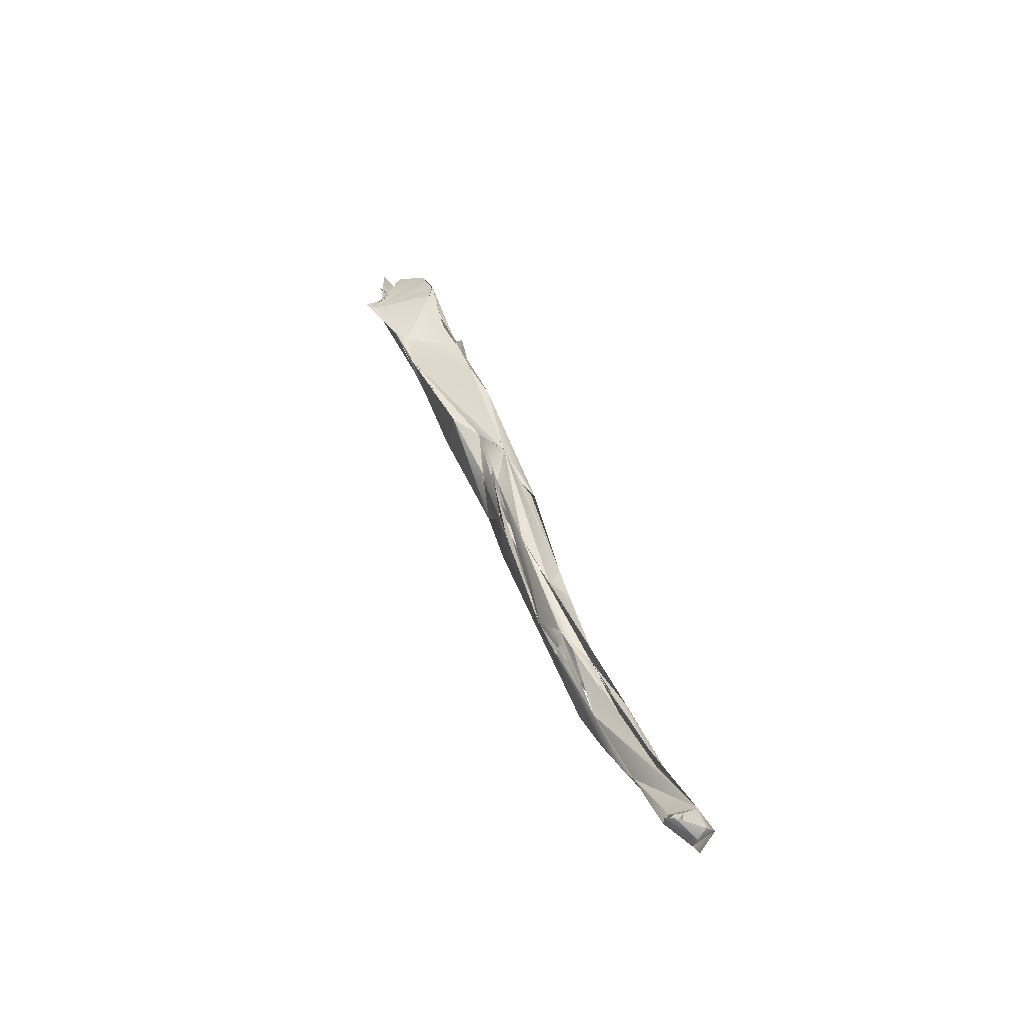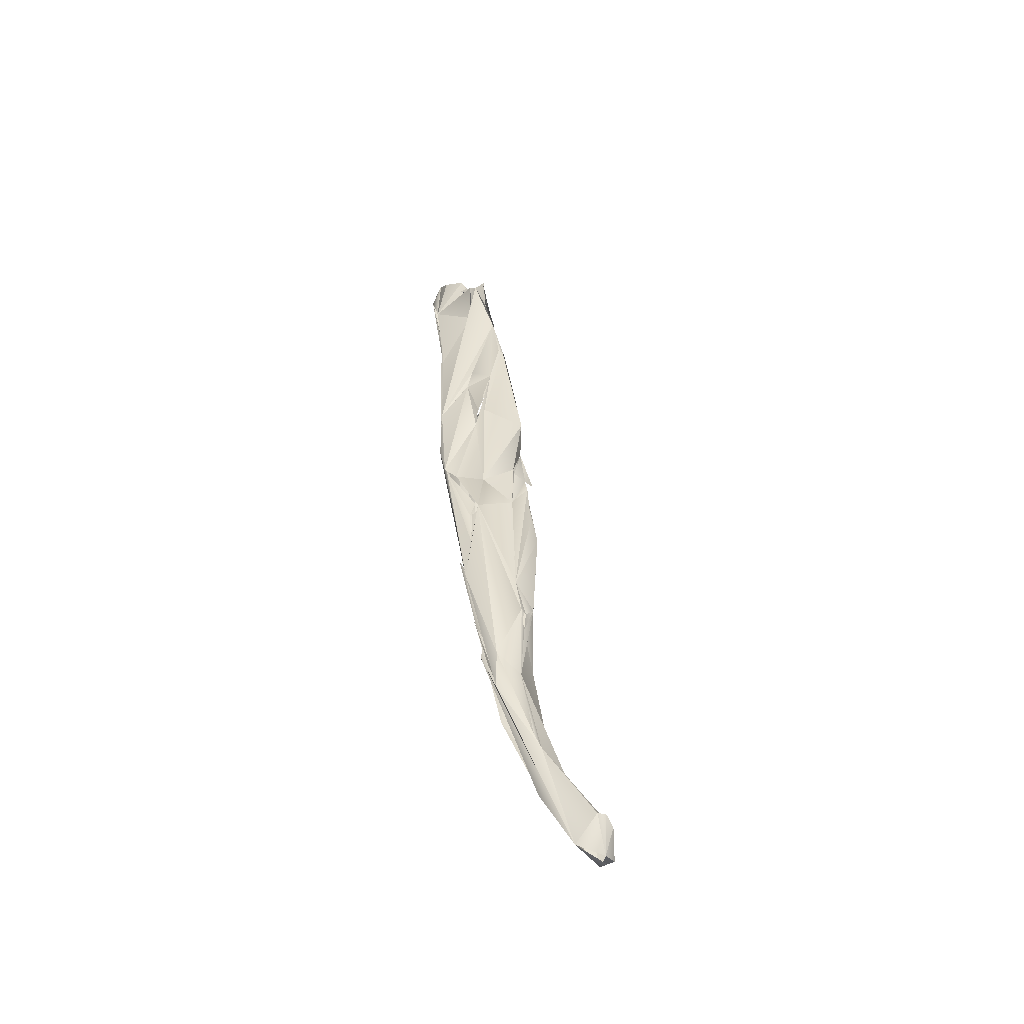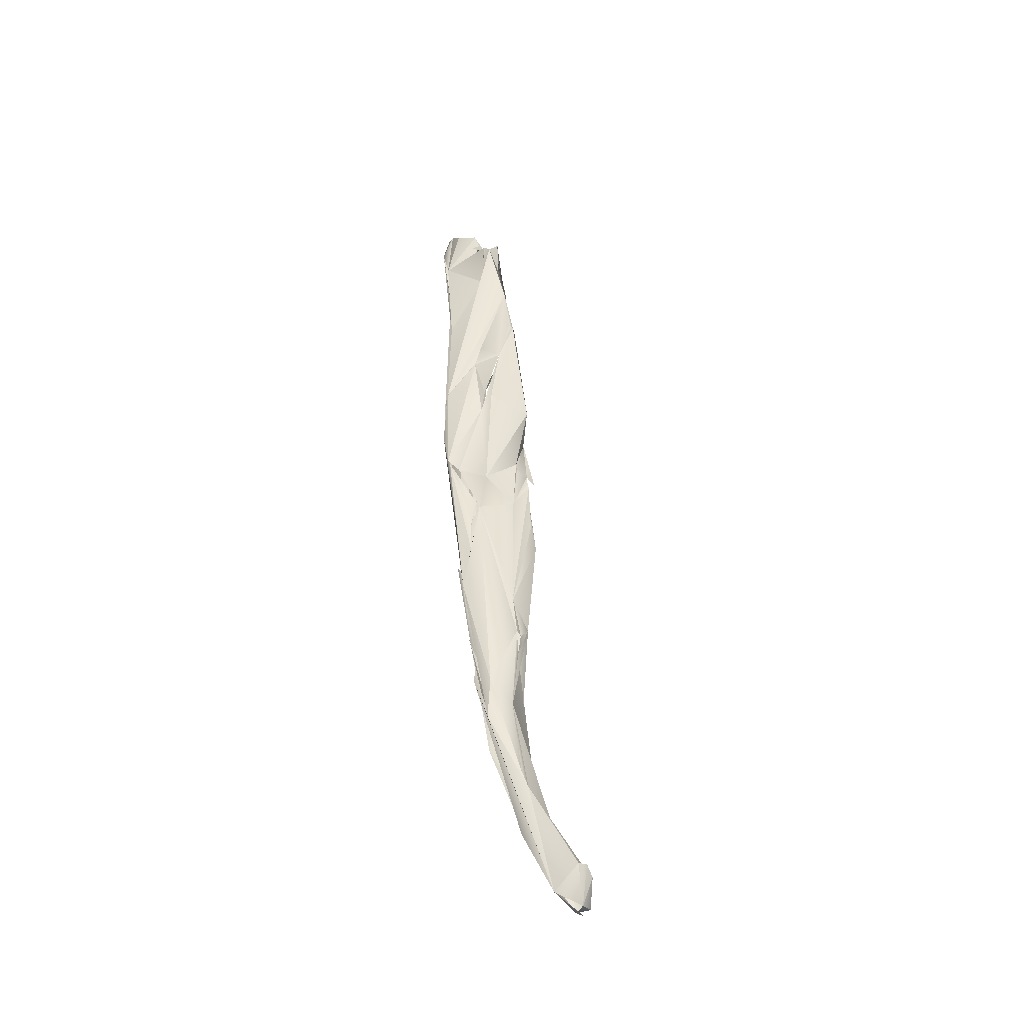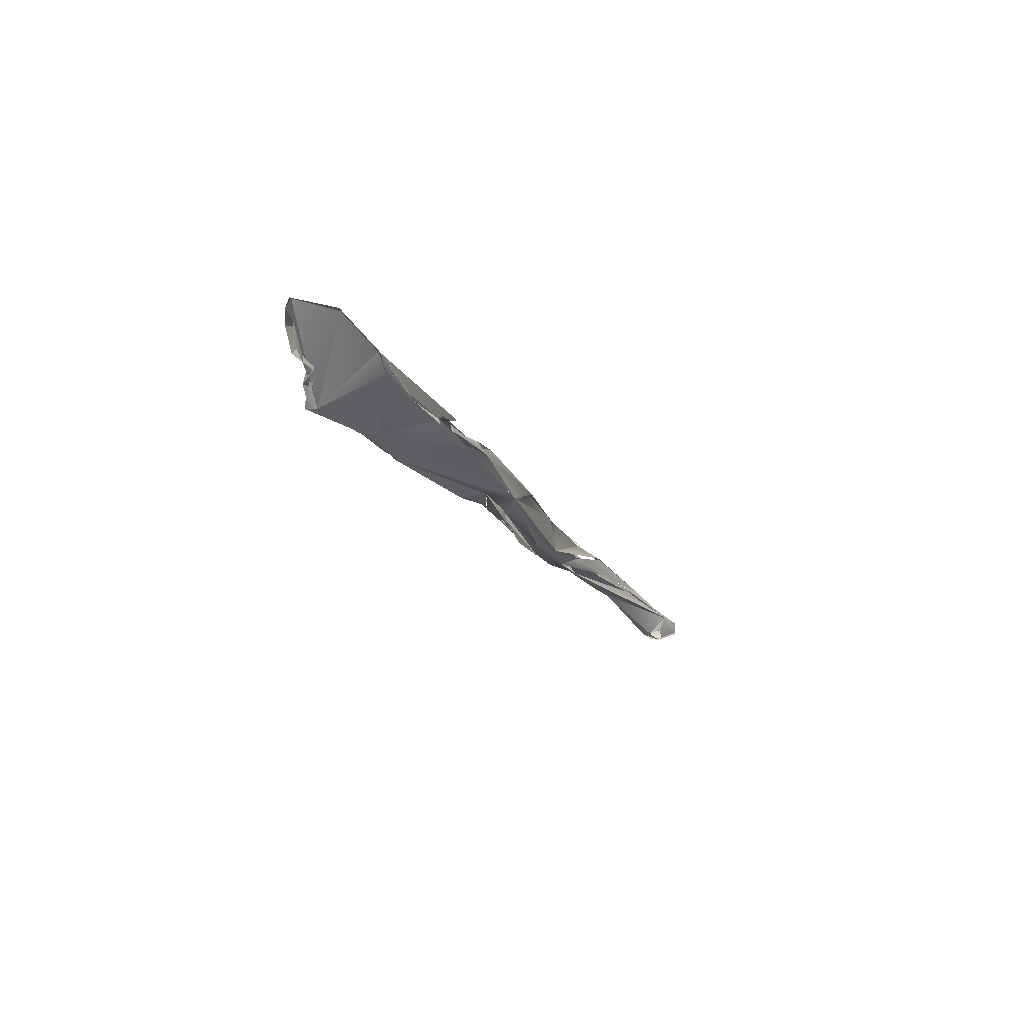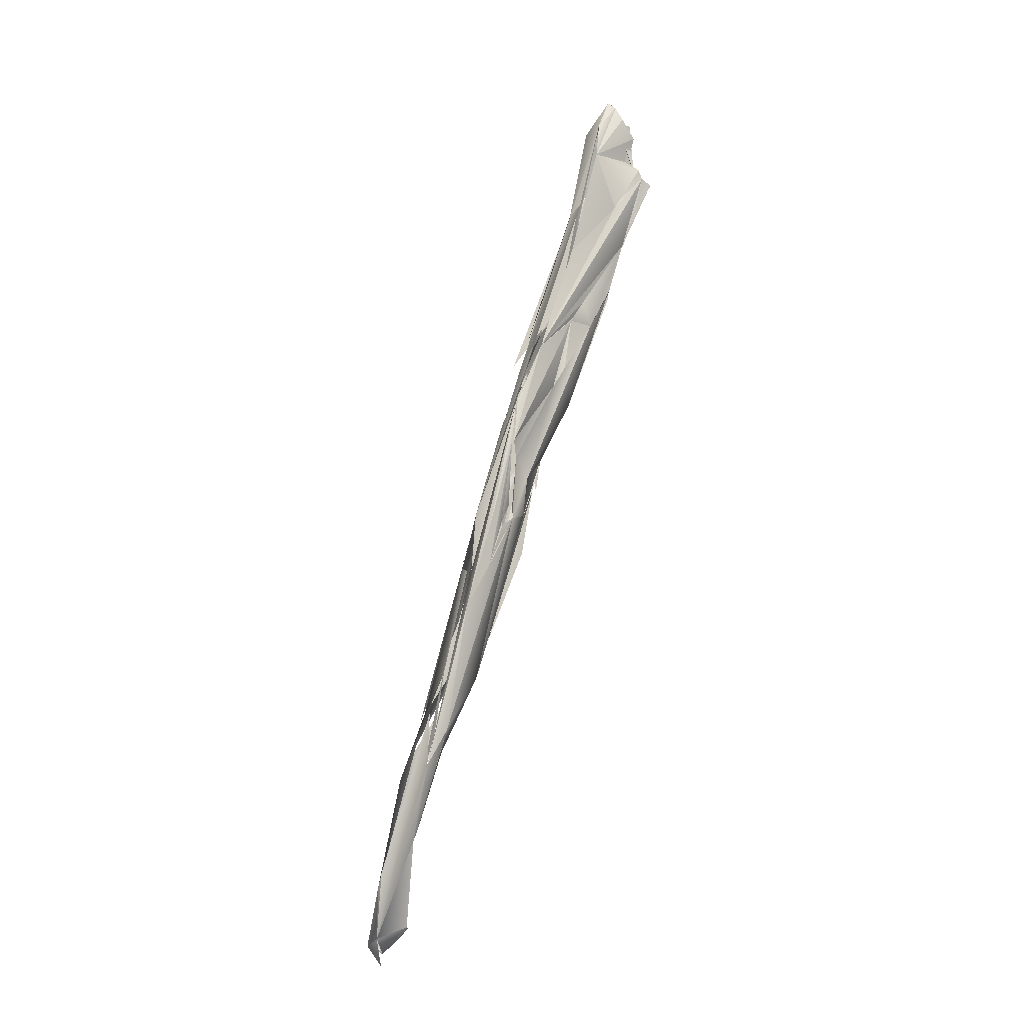
<metadata>
{"format":"obj","ext":"obj","renderer":"f3d","projection":"perspective","resolution":1024,"background":"white","views":[{"elev":-35.2,"azim":86.8,"up":"+Y"},{"elev":-73.5,"azim":-14.5,"up":"+Y"},{"elev":-65.6,"azim":-20.0,"up":"+Y"},{"elev":66.3,"azim":46.3,"up":"+Y"},{"elev":-31.2,"azim":-79.7,"up":"+Y"}]}
</metadata>
<code>
o FJ399_BP2722_FMA37744_Second_plantar_interosseous_of_left_foot
v 97.63 -122 21.47
v 97.78 -120 22.11
v 97.89 -120.4 22.57
v 98.13 -124 21.18
v 99.29 -122 23.55
v 98.29 -120.5 21.45
v 99.44 -121.1 20.39
v 98.25 -121.2 22.97
v 98.36 -121.1 22.53
v 99.33 -120.9 23.31
v 98.88 -127.5 19.94
v 99.08 -130.1 19.54
v 99.37 -128 19.17
v 100.2 -123.3 23.02
v 99.26 -122.1 23.34
v 99.42 -121.1 20.37
v 99.58 -121.1 20.44
v 100.5 -126.7 22.01
v 99.97 -124.2 23.72
v 100.8 -124.9 24.38
v 101 -125.4 23.75
v 100.1 -124 23.37
v 100.4 -124 23.7
v 100.4 -124.5 23.66
v 101.3 -126.9 23.16
v 101.6 -123.8 19.73
v 102.1 -125.1 19.93
v 101.4 -123.8 19.76
v 101.5 -123.7 19.78
v 99.99 -137.6 17.09
v 102.1 -128.6 22.23
v 102.2 -128.7 22.26
v 102 -125.1 19.93
v 99.96 -137.3 16.72
v 99.89 -136.9 16.96
v 99.85 -137.5 16.96
v 101.2 -135 18.84
v 101.4 -133.6 19.58
v 102.8 -131.7 21.18
v 102.8 -131.5 21.2
v 102.6 -129.6 21.32
v 103 -127.9 19.08
v 100.4 -141.4 15.41
v 101.7 -138.2 15.41
v 101.3 -137 15.81
v 102.2 -137.9 18.24
v 102.3 -134.9 16.76
v 102.6 -132.9 17.81
v 102.7 -133.2 16.86
v 102.8 -134.8 16.45
v 103.2 -132 21.02
v 103.1 -131.6 21.07
v 103.3 -131.3 17.79
v 103.1 -131.5 18.09
v 103.3 -131.2 17.81
v 103.3 -131.3 17.77
v 103 -130.8 17.86
v 103.7 -130.6 17.98
v 104 -130.8 17.56
v 104 -130.5 18.18
v 101.1 -143.9 15.04
v 102.6 -148 12.49
v 100.9 -143.9 15.2
v 102.3 -139.2 17.47
v 103 -139 14.97
v 102.6 -134.6 19.9
v 102.6 -138.5 18.42
v 105.1 -136.2 15.8
v 104.2 -132.1 17.53
v 104.9 -134 16.99
v 103.7 -130.9 17.86
v 103.6 -140.8 13.94
v 104.1 -136.4 15.55
v 104.1 -139.2 14.78
v 103.6 -137.9 15.3
v 104.3 -138.4 15.16
v 104.5 -136.4 15.7
v 104.7 -133.5 17.16
v 104.2 -132 17.5
v 102.2 -149 13.51
v 102.9 -148.5 14.02
v 103.1 -147.2 14.45
v 103 -147.1 14.7
v 103.3 -145.3 15.57
v 105.2 -143 16.06
v 104.3 -138.2 14.79
v 105.2 -138.7 18.01
v 103.6 -151.3 12.07
v 103.2 -151.3 11.6
v 103.3 -151.2 13.23
v 103.3 -149.4 12.01
v 103.3 -148.6 14.12
v 103.1 -148.7 14.23
v 103.2 -148.4 14.14
v 103.8 -147.7 14.72
v 103 -148.5 14.1
v 103 -148.6 14.15
v 105.2 -143.6 16
v 105.9 -145.1 12.8
v 105.6 -140.1 16.35
v 103.3 -153.8 11.88
v 103.2 -151.3 11.56
v 105.4 -146.7 14.97
v 105.4 -146.5 14.94
v 106.2 -144.4 13.62
v 106.1 -143.1 15.48
v 106.3 -144.4 15.39
v 106.1 -143 15.47
v 106.2 -144.3 15.18
v 106.3 -144.4 15.03
v 106.6 -144.2 15.59
v 106.3 -141.9 14.77
v 106 -162.8 9.071
v 106.1 -153.4 10.78
v 106.2 -151 11.32
v 106.4 -142 14.74
v 106.7 -148.7 14.64
v 107.3 -149.3 13.7
v 104.2 -156.9 10.45
v 105.7 -160.8 10.27
v 106.2 -154.9 12.6
v 106.2 -152.8 10.76
v 107.5 -152.7 12.1
v 105 -159.9 9.362
v 105.4 -161.2 9.564
v 106.8 -157 11.79
v 106.5 -163.4 8.621
v 106.5 -159.3 8.676
v 107.1 -158.2 11.01
v 107.1 -157.1 11.56
v 107.6 -156 11.5
v 105 -158.9 9.749
v 107.8 -161 7.765
v 107.1 -156.6 10.82
v 107.5 -158.1 9.662
v 109.9 -166.6 5.829
v 106.8 -163.3 7.269
v 108.9 -166.3 7.67
v 109.8 -166 6.514
v 108.4 -162.7 7.924
v 111.3 -171.4 5.025
v 109.9 -168.7 5.367
v 109.5 -164.7 6.843
v 112.4 -170.1 6.358
v 112.1 -170.5 6.636
v 112.4 -169.7 4.809
v 113 -172.5 4.928
v 112.9 -171.8 5.008
v 112.9 -171.2 4.054
v 112.6 -170.4 6.623
v 112.7 -170.2 5.623
v 113.5 -171.4 4.595
v 113.1 -170.6 6.128
v 113.1 -170.8 5.719
v 97.98 -119.8 22.13
v 97.9 -120.4 22.57
v 99.19 -122 23.56
v 98.39 -121.2 22.37
v 98.43 -121 22.58
v 98.64 -121.4 23.2
v 98.61 -121.4 23
v 98.73 -121.4 22.94
v 98.66 -121.3 23.06
v 100.2 -123.6 22.86
v 100.2 -123.3 23.41
v 98.99 -122.1 23.22
v 99.31 -121.2 20.55
v 100.2 -124.5 23.79
v 100.3 -124.7 23.88
v 100.8 -125 24.36
v 100.8 -124.9 24.38
v 100.2 -124.5 23.52
v 99.29 -130.9 19.27
v 101.3 -134.9 18.88
v 102.8 -131.5 21.2
v 100.4 -141.3 15.52
v 101.7 -137.7 15.03
v 103.3 -132.3 17.45
v 102.8 -133.1 16.92
v 102.7 -131.1 17.88
v 103.9 -130.9 18.22
v 102.5 -147.8 12.66
v 103.3 -138.1 15.14
v 104.5 -130.9 17.43
v 101.7 -144.7 15.18
v 103.6 -140.7 13.95
v 104.4 -138.3 15.16
v 104.4 -139.6 14.56
v 102.9 -151.7 11.95
v 102.9 -151.7 11.95
v 103.2 -151.1 11.58
v 103.3 -151.2 13.23
v 103.3 -151.2 13.23
v 103.3 -151.2 13.23
v 103.1 -148.8 13.92
v 103.3 -148.7 13.98
v 103.3 -148 14.67
v 105.9 -145.1 13
v 106.2 -144.2 15.38
v 106.4 -144.6 15.31
v 106.1 -143 15.46
v 104.5 -157.6 10.29
v 106.2 -154.8 12.58
v 106.6 -159.8 8.393
v 107.9 -161.1 7.795
v 107.3 -161.5 9.611
v 108.4 -165.7 8.074
v 109.2 -168.1 5.71
v 113.1 -170.4 6.154
v 113.4 -171.4 4.544
v 112.2 -170.8 6.249
v 100.4 -126.2 22.25
v 102.8 -133.1 16.92
f 3 1 4
f 3 2 1
f 156 9 155
f 3 4 8
f 1 2 13
f 4 5 8
f 16 13 2
f 13 11 1
f 11 12 1
f 5 4 14
f 14 4 19
f 17 21 28
f 21 155 9
f 9 10 22
f 21 9 22
f 17 155 21
f 13 26 45
f 4 173 18
f 18 19 4
f 19 212 169
f 18 169 212
f 13 16 26
f 168 24 164
f 22 170 21
f 13 44 11
f 173 30 18
f 30 169 18
f 25 20 169
f 32 41 21
f 31 21 170
f 21 27 28
f 44 34 11
f 31 169 30
f 27 21 41
f 31 25 169
f 26 33 42
f 177 26 48
f 66 31 38
f 30 174 38
f 30 38 31
f 39 31 66
f 39 40 31
f 175 52 40
f 42 48 26
f 52 31 40
f 52 41 31
f 27 41 71
f 176 63 30
f 37 63 64
f 62 43 34
f 63 37 30
f 62 34 44
f 174 30 37
f 47 65 44
f 46 66 37
f 52 66 67
f 49 65 47
f 37 66 38
f 47 54 213
f 66 52 39
f 54 58 56
f 39 52 175
f 52 51 41
f 54 42 58
f 58 42 60
f 58 59 50
f 43 80 61
f 64 63 185
f 66 64 84
f 62 44 65
f 64 46 37
f 65 50 69
f 183 79 73
f 73 79 77
f 52 67 87
f 50 59 69
f 71 41 70
f 185 84 64
f 74 72 73
f 75 72 65
f 73 186 183
f 73 76 74
f 73 77 76
f 79 99 77
f 70 41 51
f 101 80 43
f 88 43 62
f 81 82 61
f 81 92 82
f 84 185 197
f 185 83 197
f 91 62 72
f 65 72 62
f 74 99 72
f 86 99 74
f 86 77 99
f 67 84 87
f 85 87 84
f 51 100 112
f 51 87 100
f 68 78 116
f 112 70 51
f 101 197 90
f 43 88 101
f 90 81 61
f 101 90 61
f 192 95 96
f 91 191 182
f 84 197 103
f 85 84 103
f 98 108 100
f 79 68 99
f 116 99 68
f 87 85 100
f 101 120 197
f 88 113 101
f 202 190 102
f 102 91 72
f 114 102 72
f 203 103 197
f 107 104 121
f 115 72 99
f 103 98 85
f 116 115 105
f 107 106 104
f 103 108 98
f 115 198 105
f 116 109 118
f 109 203 118
f 99 116 105
f 100 109 116
f 111 100 108
f 126 197 120
f 203 197 126
f 72 115 114
f 122 115 123
f 117 107 121
f 123 115 116
f 128 202 102
f 204 102 114
f 128 122 123
f 116 118 123
f 119 127 125
f 120 101 113
f 203 126 130
f 203 130 131
f 118 203 131
f 137 202 128
f 120 113 138
f 207 206 120
f 206 126 120
f 129 206 131
f 126 206 129
f 123 133 128
f 129 131 130
f 135 118 131
f 113 124 141
f 137 128 136
f 131 140 135
f 124 208 141
f 208 124 132
f 113 141 138
f 136 128 133
f 205 135 143
f 134 206 139
f 138 206 207
f 143 136 205
f 142 141 208
f 141 145 138
f 136 142 137
f 146 136 143
f 206 138 146
f 146 139 206
f 146 142 136
f 149 142 146
f 144 151 146
f 146 138 144
f 147 141 149
f 149 141 142
f 146 151 210
f 210 151 154
f 211 151 144
f 148 150 145
f 145 141 148
f 150 148 153
f 145 144 138
f 209 144 145
f 152 153 148
f 149 146 152
f 148 149 152
l 180 57
l 35 36
l 83 97
l 53 178
l 89 189
l 171 172
l 15 161
l 159 163
l 68 184
l 193 195
l 167 29
l 55 179
l 194 196
l 187 188
l 199 201
l 23 165
l 157 160
l 94 93
l 110 200
l 50 56
l 165 166
l 58 181
l 6 7
l 158 162

</code>
